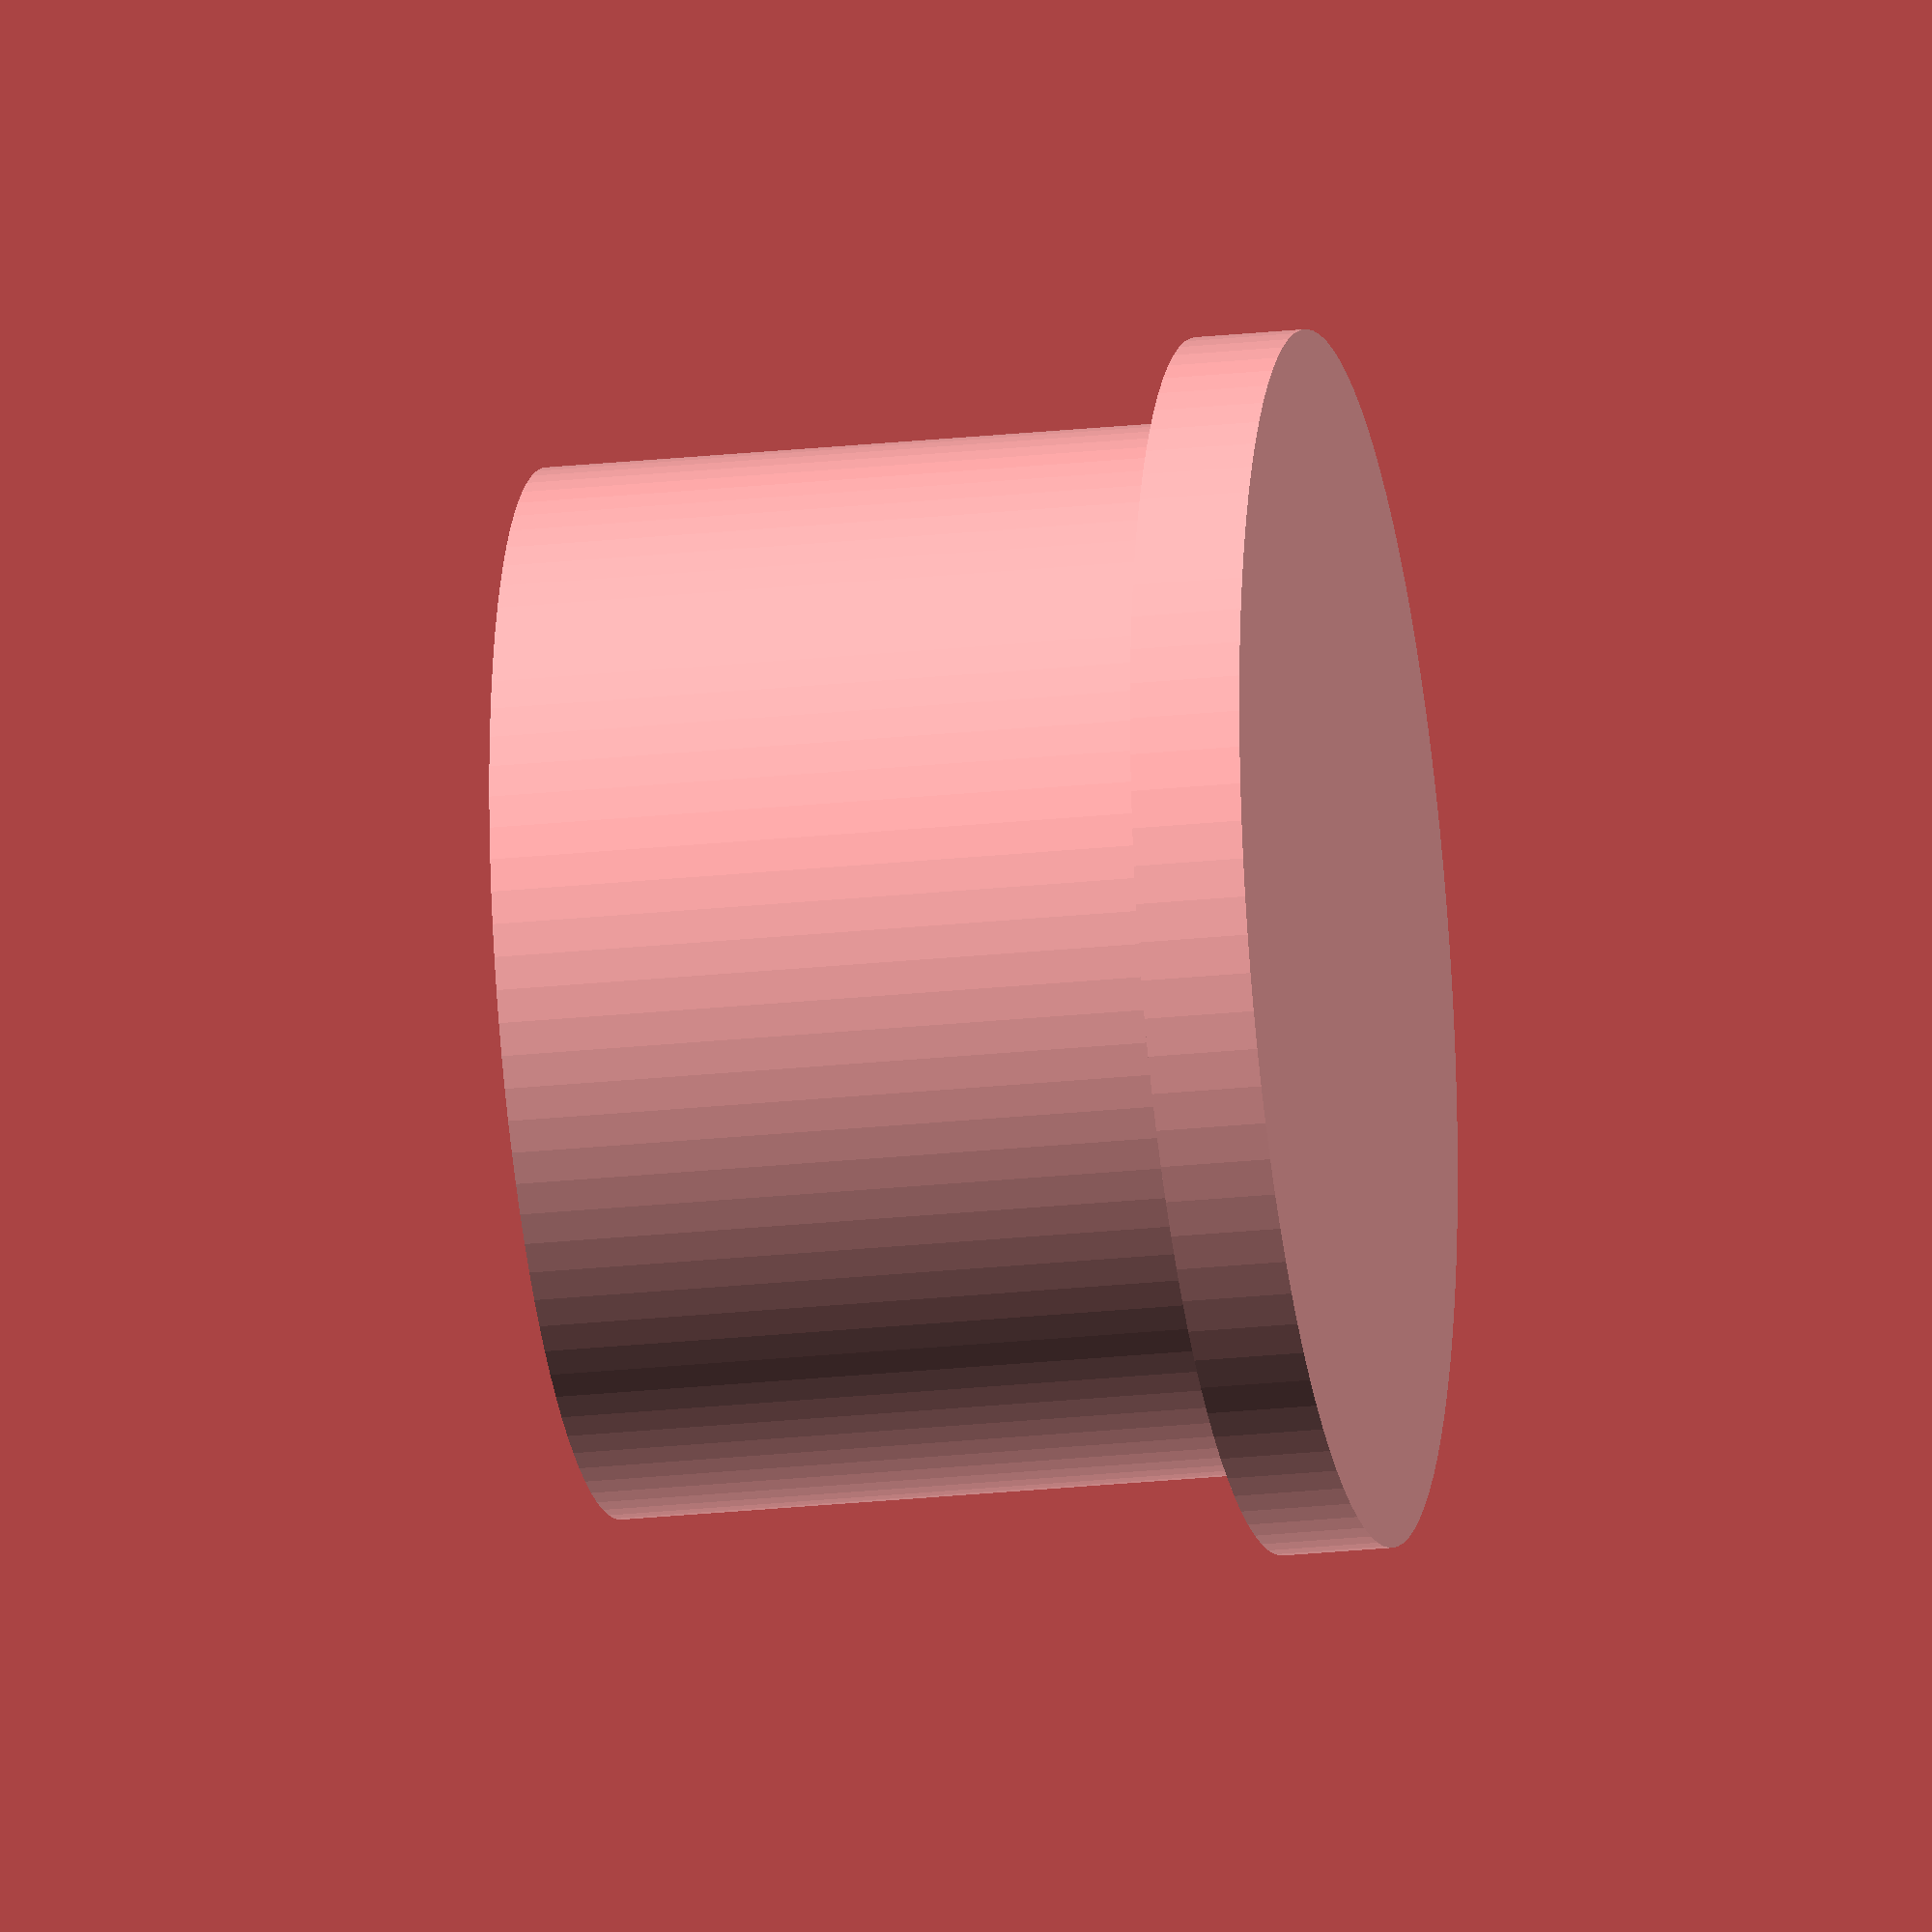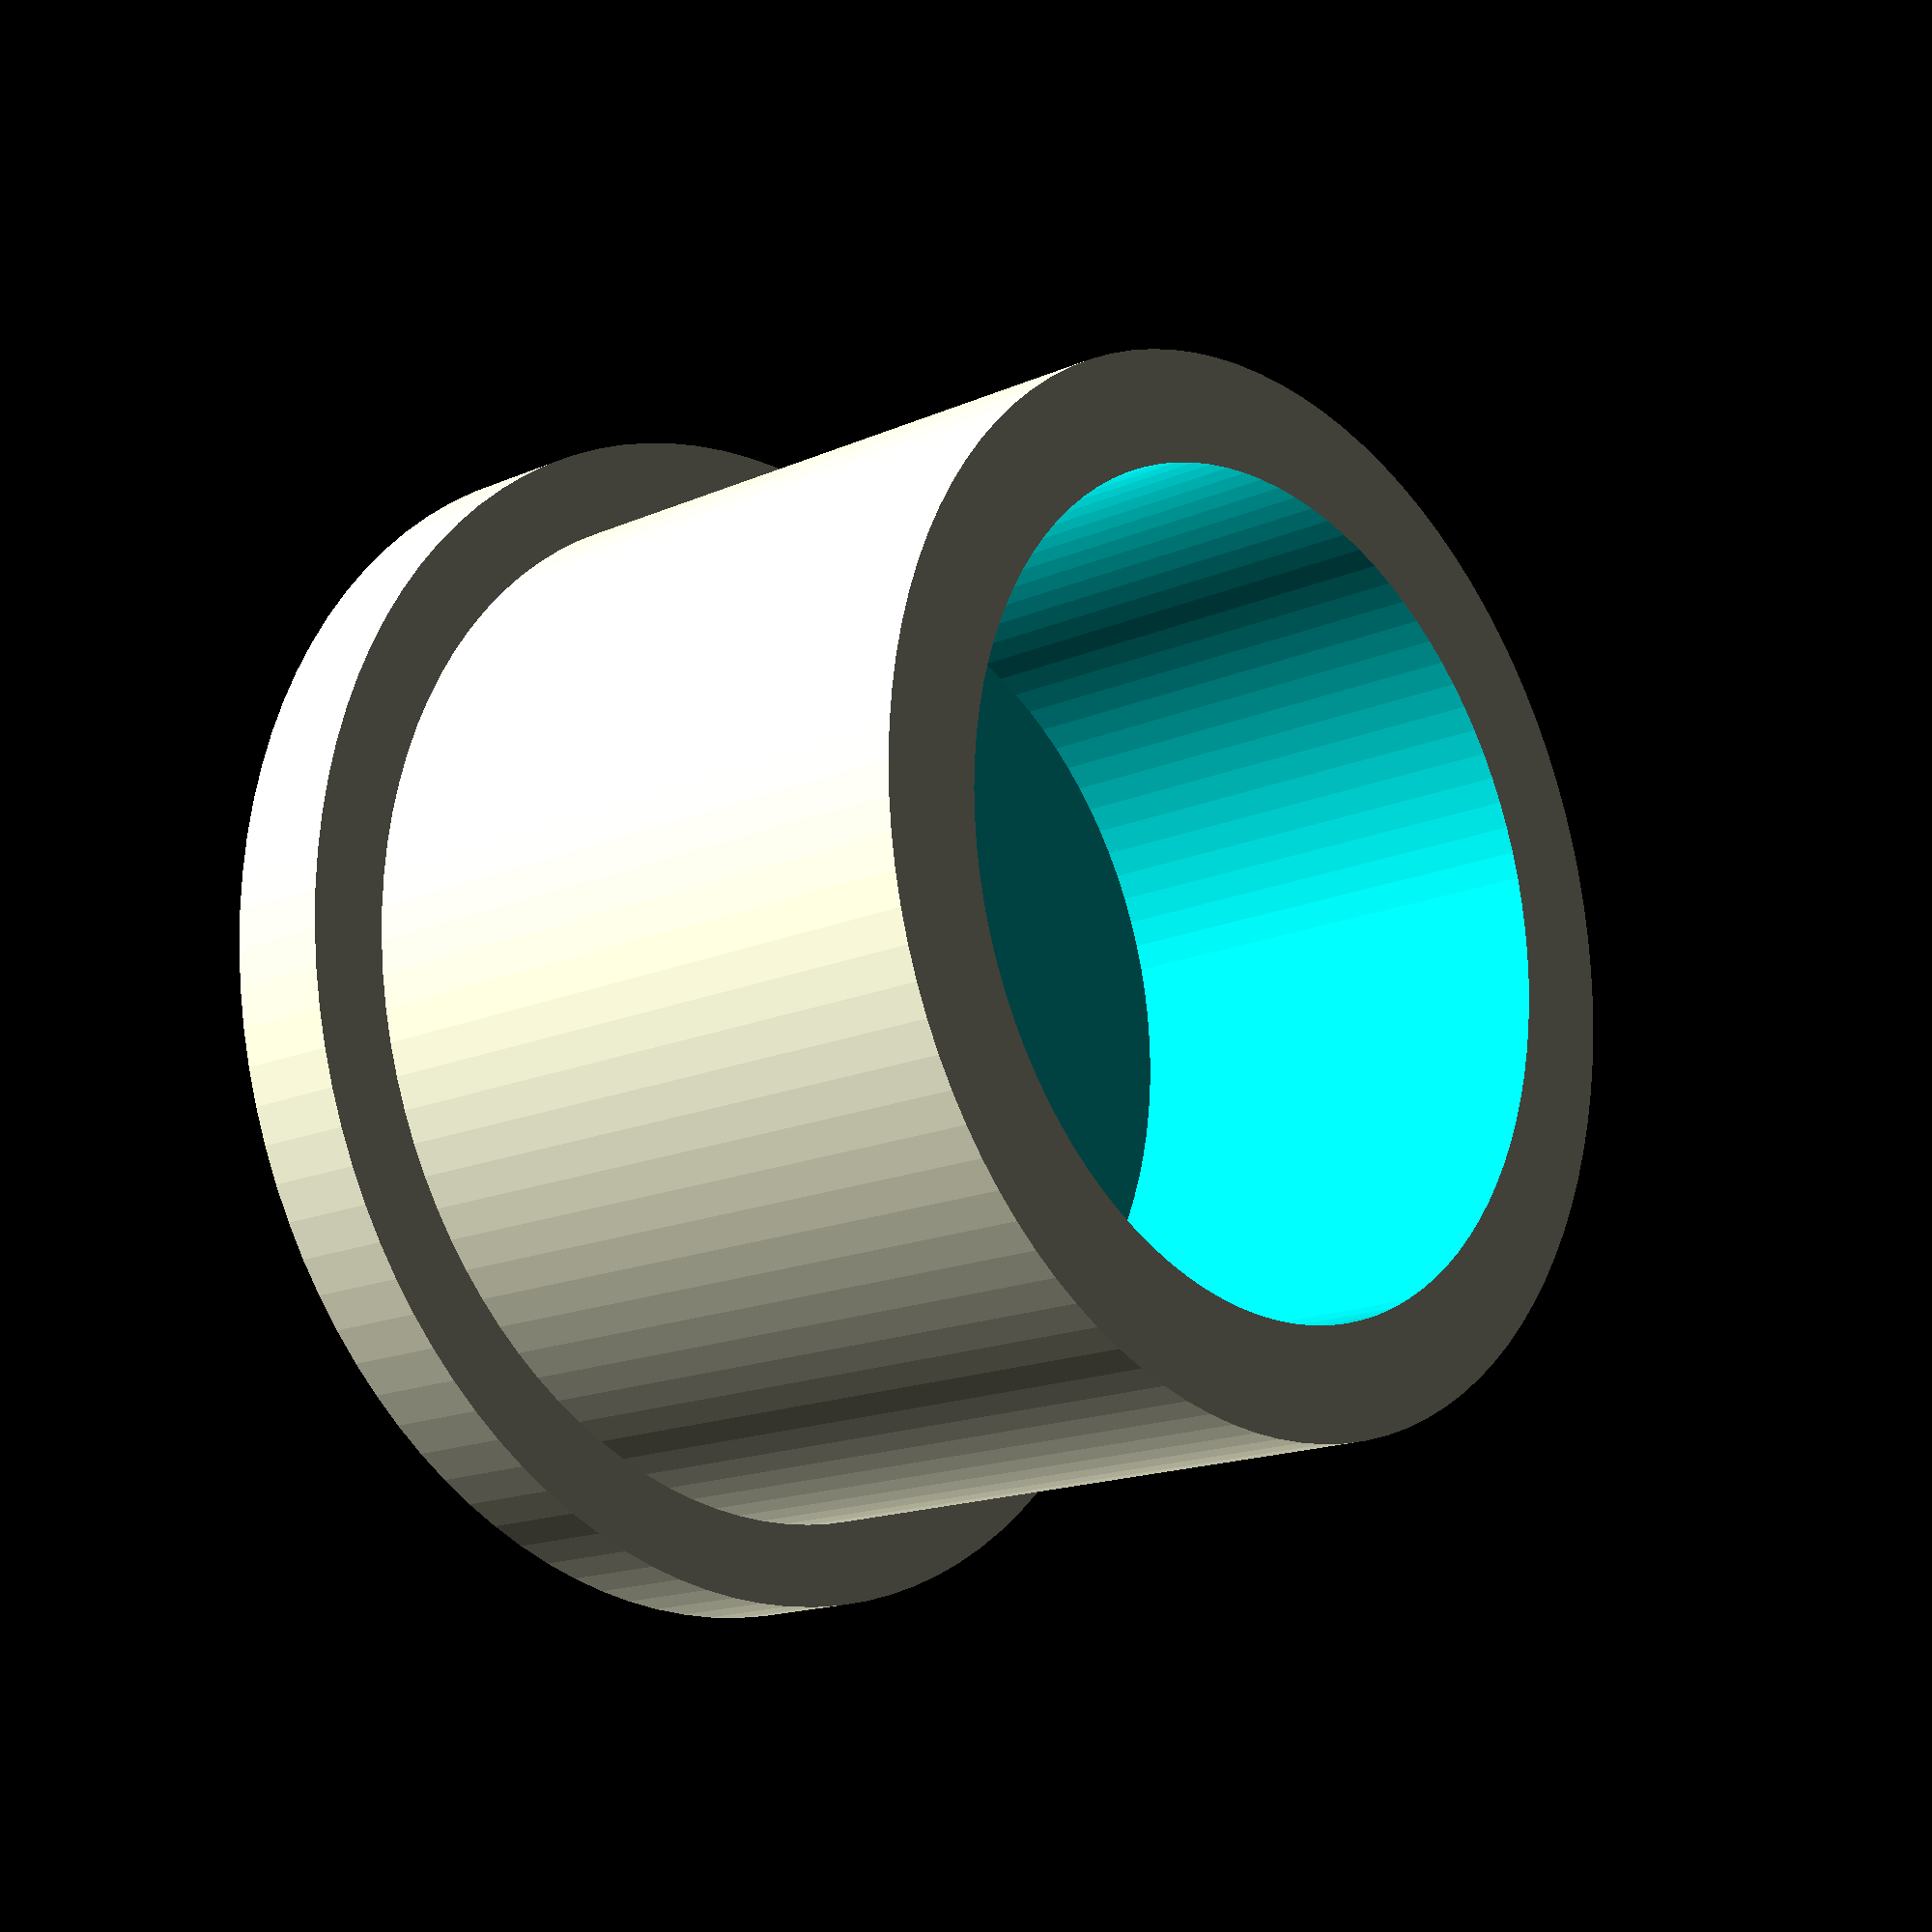
<openscad>
$fn=100;

id=19;
od=22;
wide=4/2;
height=12;
difference(){
    union(){
        cylinder(h = height, r=id/2, center = true);
        translate([0,0,-height/2-wide/2]) cylinder(h = wide, r=od/2, center = true);
    }
    translate([0,0,wide]) cylinder(h = height-wide, r=(id/2)-2, center = true);
}
</openscad>
<views>
elev=23.3 azim=163.0 roll=100.3 proj=o view=solid
elev=16.1 azim=151.2 roll=312.3 proj=p view=solid
</views>
